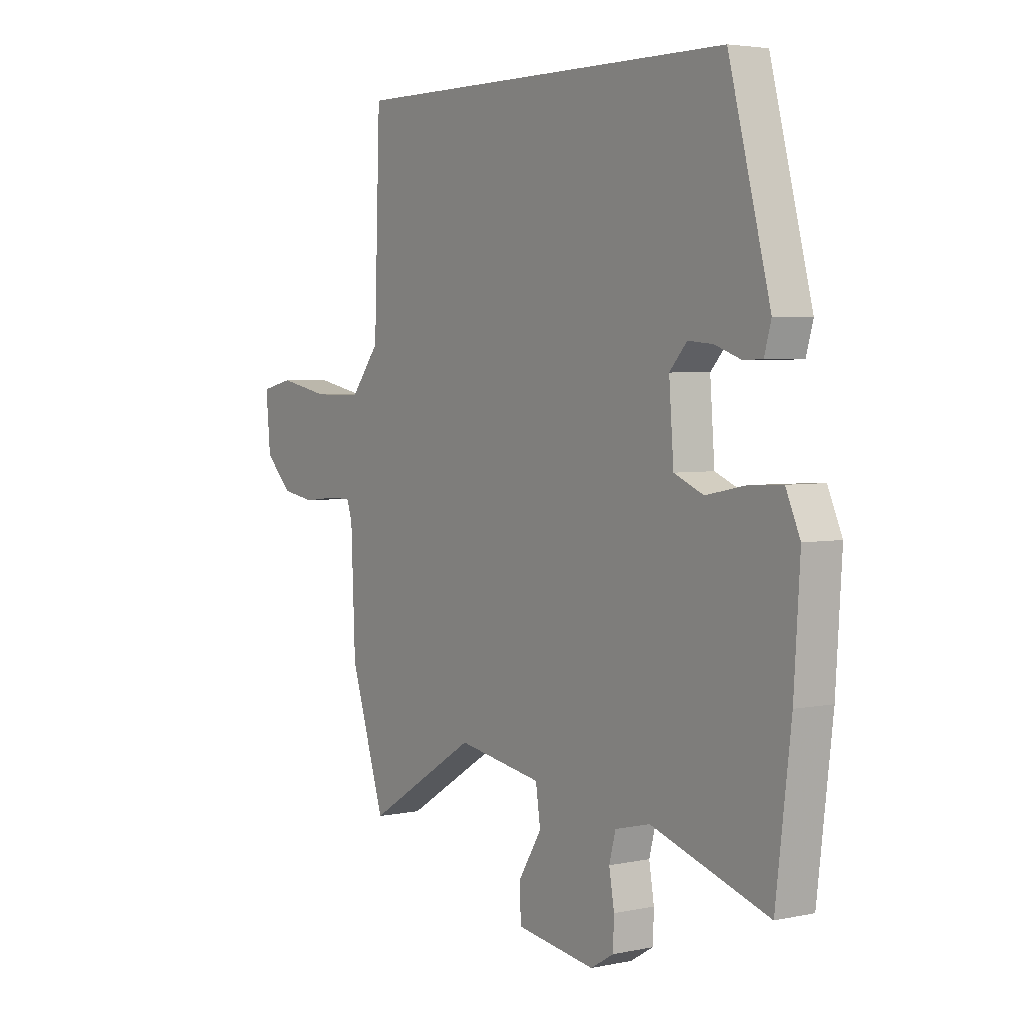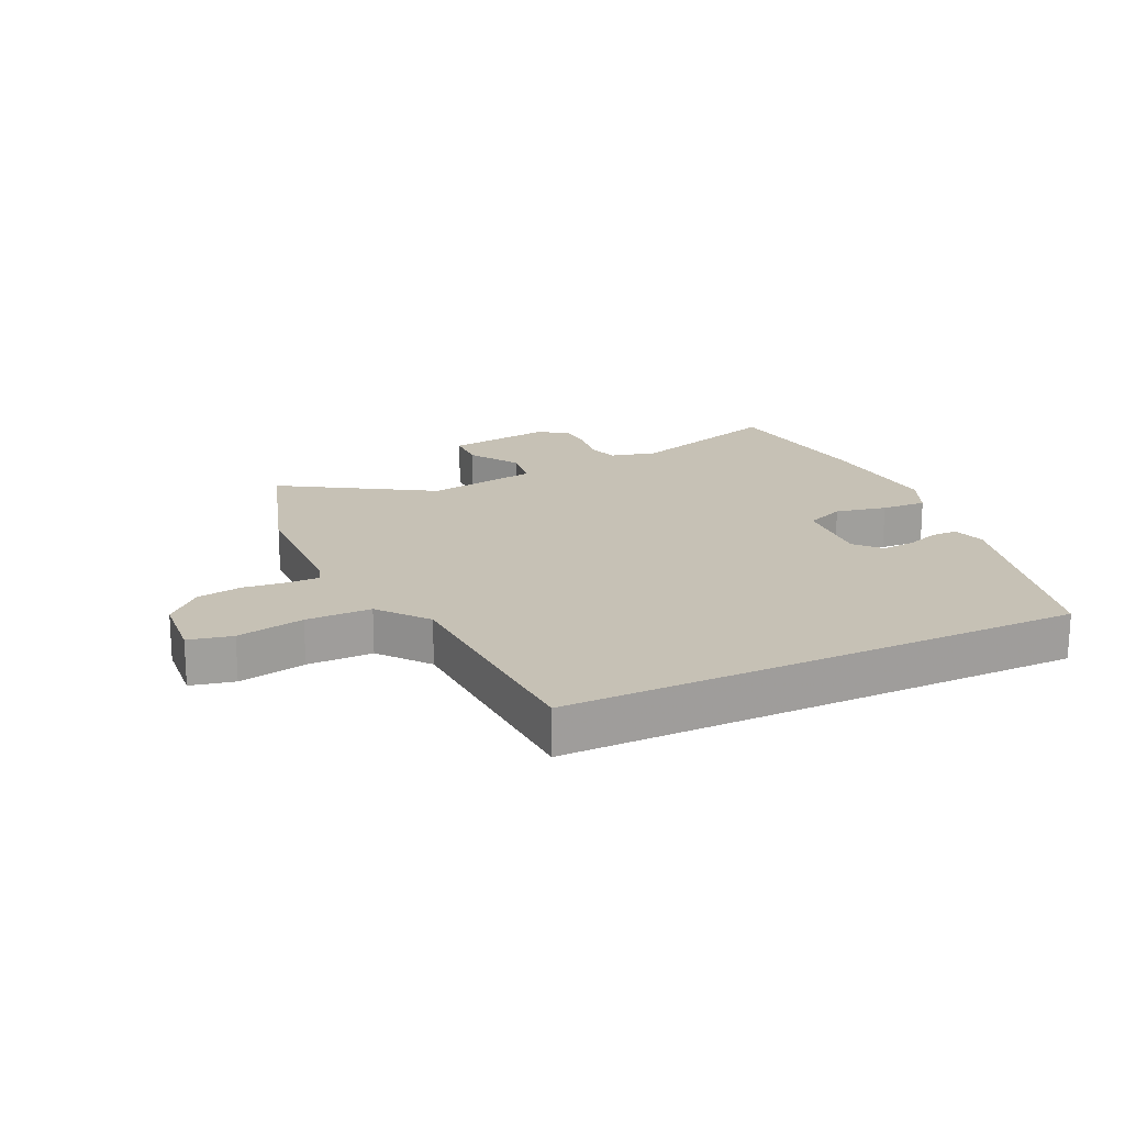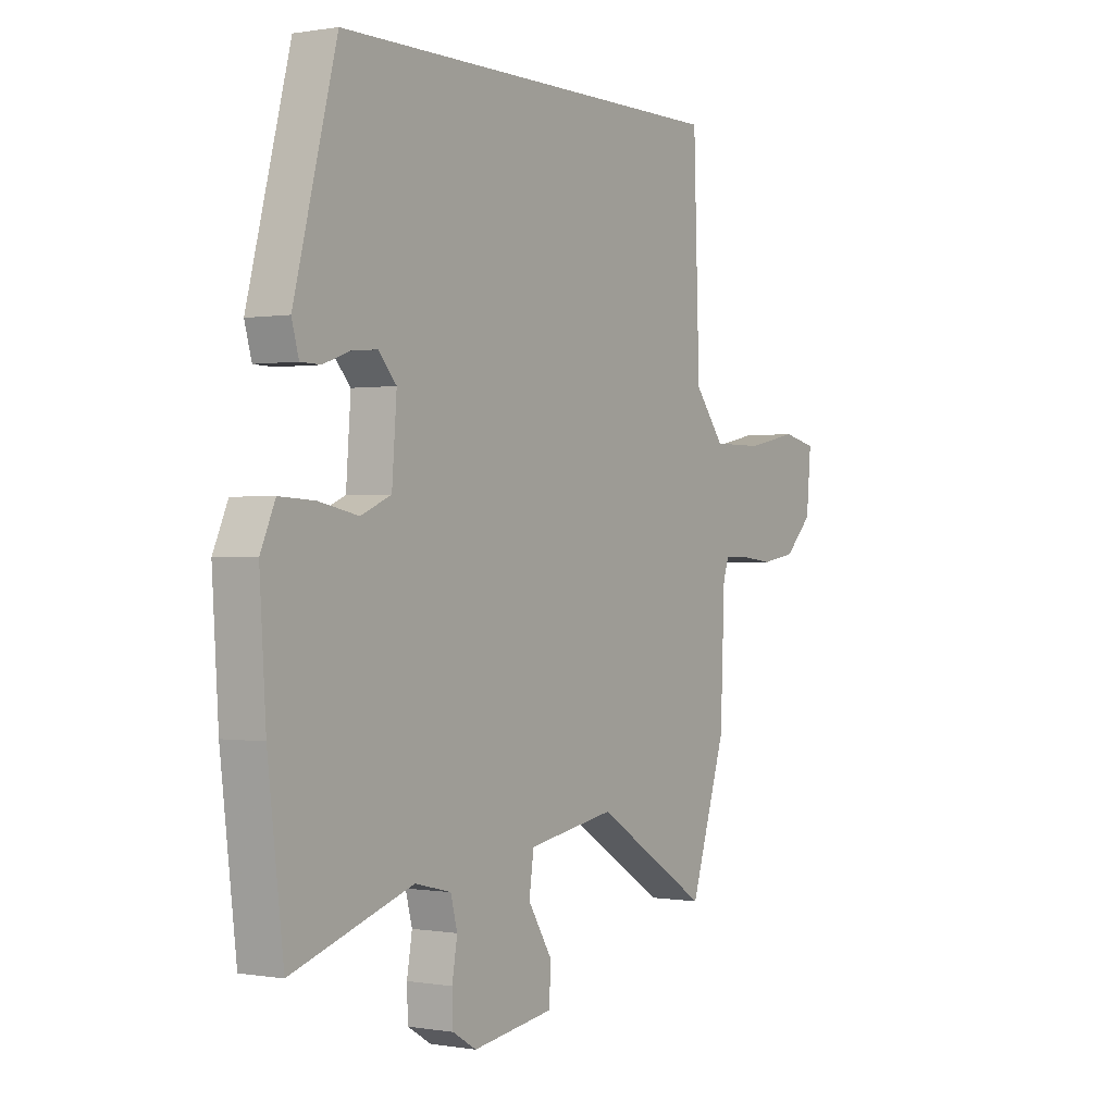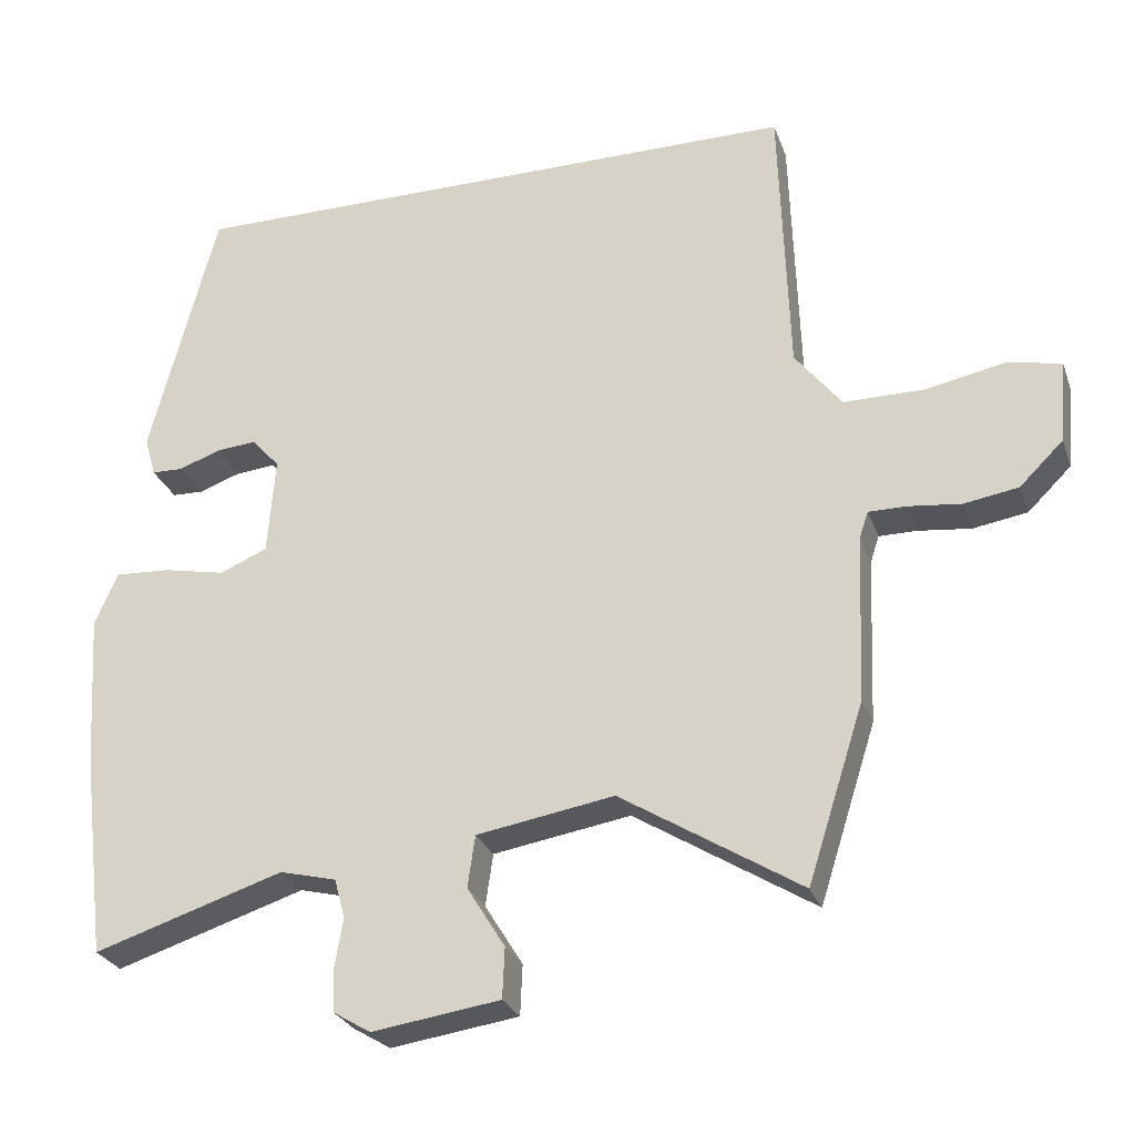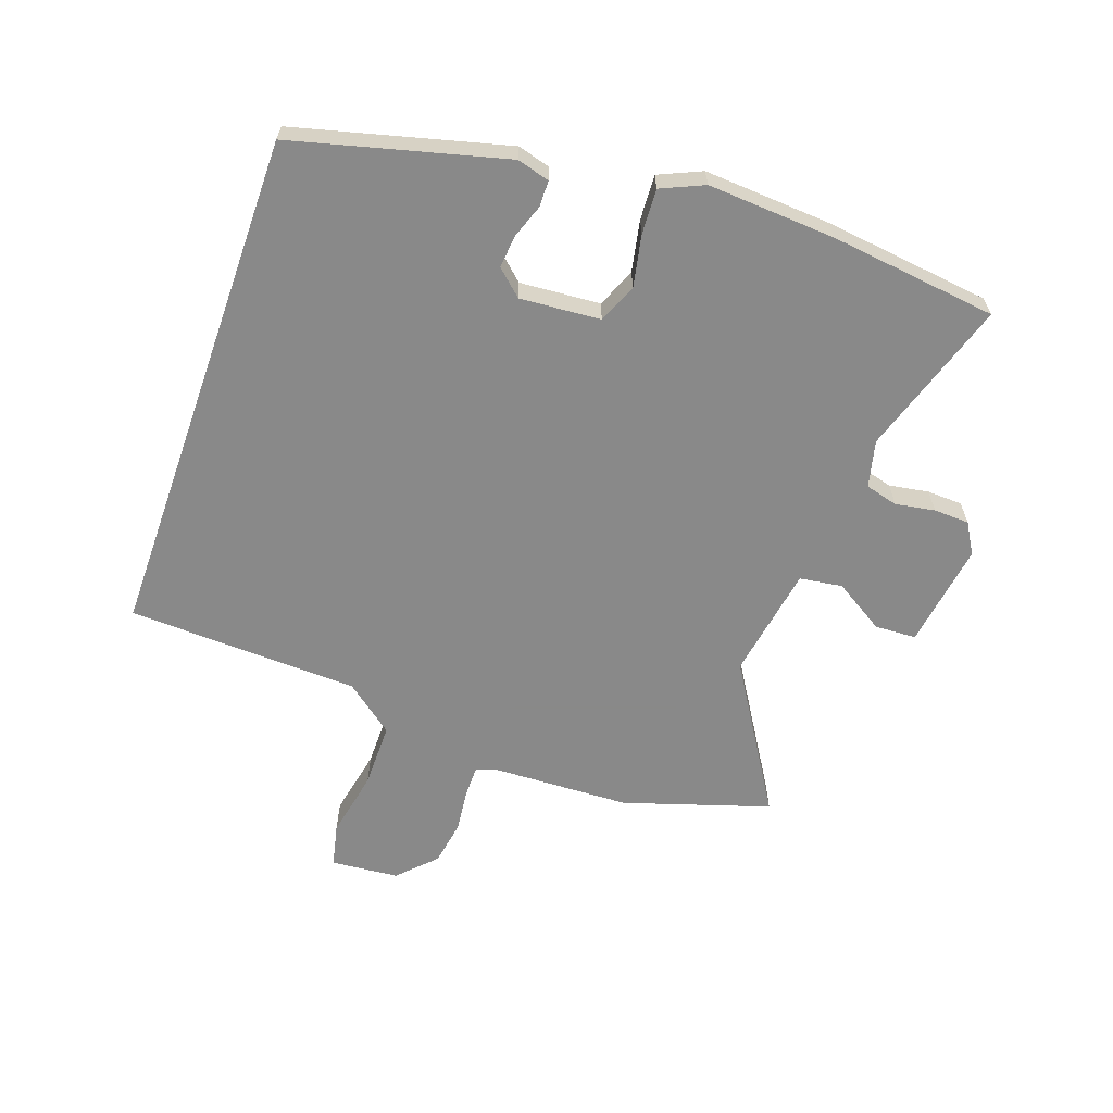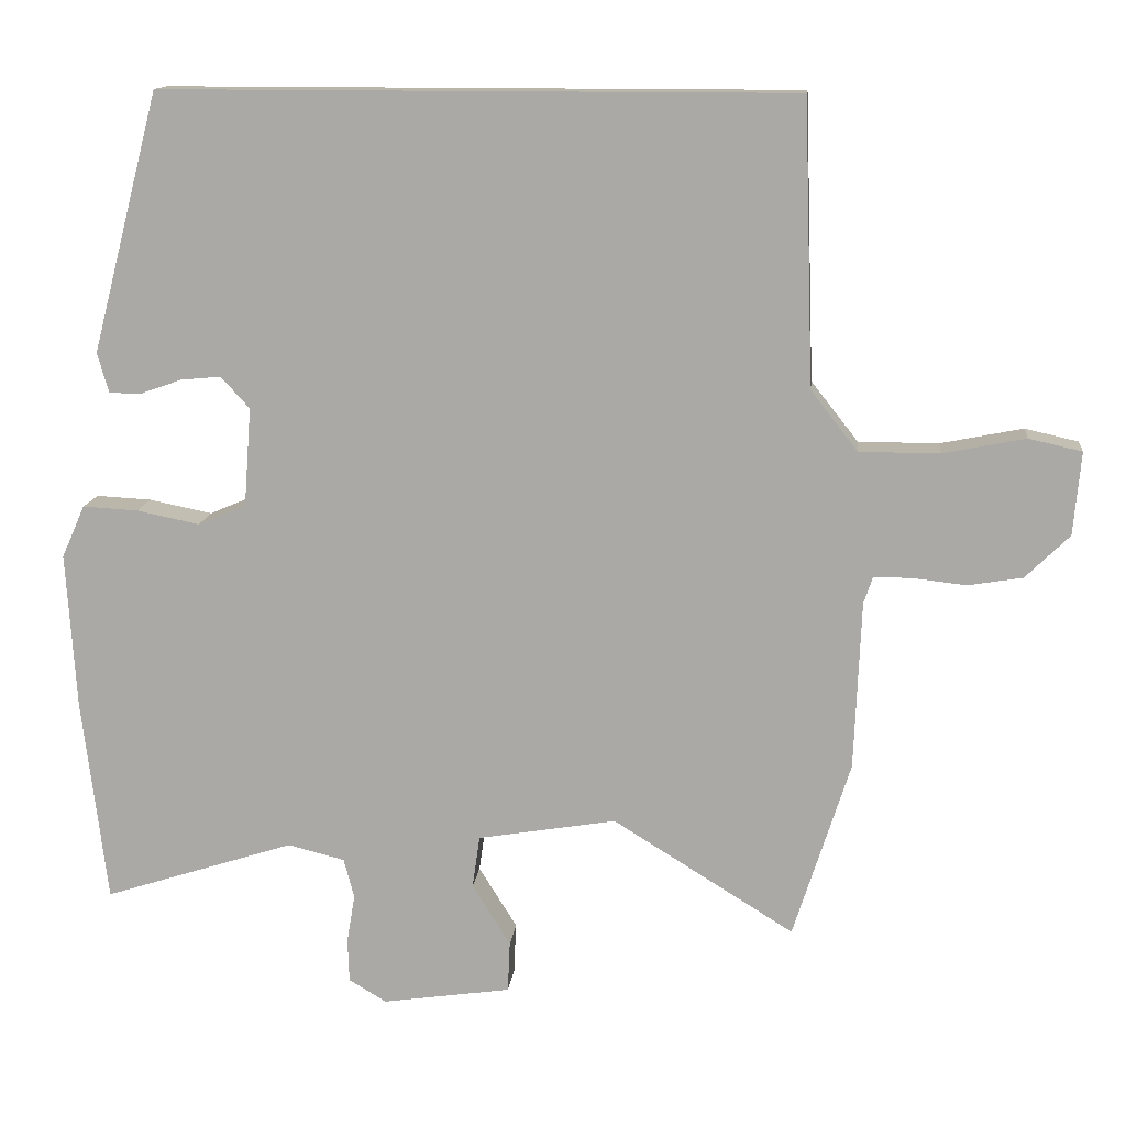
<metadata>
{"format":"obj","ext":"obj","renderer":"f3d","projection":"perspective","resolution":1024,"background":"white","views":[{"elev":3.8,"azim":55.2,"up":"+Z"},{"elev":18.7,"azim":-25.4,"up":"+Y"},{"elev":0.1,"azim":122.8,"up":"+Z"},{"elev":-27.1,"azim":-162.6,"up":"+Z"},{"elev":-63.0,"azim":70.5,"up":"+Y"},{"elev":13.4,"azim":-174.0,"up":"+Z"}]}
</metadata>
<code>
v 0.385 0.07 0.5
v 0.475 0.07 0.154
v 0.46 0.07 0.101
v 0.418 0.07 0.1
v 0.362 0.07 0.12
v 0.308 0.07 0.125
v 0.27 0.07 0.083
v 0.28 0.07 -0.049
v 0.344 0.07 -0.076
v 0.428 0.07 -0.059
v 0.502 0.07 -0.055
v 0.533 0.07 -0.125
v 0.52 0.07 -0.334
v 0.487 0.07 -0.608
v 0.232 0.07 -0.526
v 0.156 0.07 -0.545
v 0.142 0.07 -0.598
v 0.153 0.07 -0.663
v 0.151 0.07 -0.721
v 0.101 0.07 -0.751
v -0.071 0.07 -0.726
v -0.074 0.07 -0.658
v -0.023 0.07 -0.576
v -0.033 0.07 -0.506
v -0.218 0.07 -0.475
v -0.46 0.07 -0.625
v -0.536 0.07 -0.387
v -0.545 0.07 -0.162
v -0.557 0.07 -0.126
v -0.608 0.07 -0.126
v -0.679 0.07 -0.134
v -0.752 0.07 -0.122
v -0.811 0.07 -0.064
v -0.821 0.07 0.047
v -0.75 0.07 0.063
v -0.64 0.07 0.041
v -0.533 0.07 0.041
v -0.47 0.07 0.121
v -0.457 0.07 0.5
v 0.385 0 0.5
v 0.475 0 0.154
v 0.46 0 0.101
v 0.418 0 0.1
v 0.362 0 0.12
v 0.308 0 0.125
v 0.27 0 0.083
v 0.28 0 -0.049
v 0.344 0 -0.076
v 0.428 0 -0.059
v 0.502 0 -0.055
v 0.533 0 -0.125
v 0.52 0 -0.334
v 0.487 0 -0.608
v 0.232 0 -0.526
v 0.156 0 -0.545
v 0.142 0 -0.598
v 0.153 0 -0.663
v 0.151 0 -0.721
v 0.101 0 -0.751
v -0.071 0 -0.726
v -0.074 0 -0.658
v -0.023 0 -0.576
v -0.033 0 -0.506
v -0.218 0 -0.475
v -0.46 0 -0.625
v -0.536 0 -0.387
v -0.545 0 -0.162
v -0.557 0 -0.126
v -0.608 0 -0.126
v -0.679 0 -0.134
v -0.752 0 -0.122
v -0.811 0 -0.064
v -0.821 0 0.047
v -0.75 0 0.063
v -0.64 0 0.041
v -0.533 0 0.041
v -0.47 0 0.121
v -0.457 0 0.5
f 38 39 1 2
f 37 38 2
f 34 35 36
f 33 34 36
f 32 33 36
f 31 32 36
f 30 31 36
f 29 30 36 37
f 28 29 37
f 27 28 37
f 26 27 37
f 25 26 37
f 24 25 37
f 21 22 23
f 20 21 23
f 19 20 23
f 18 19 23
f 17 18 23
f 16 17 23 24
f 15 16 24 37
f 13 14 15
f 12 13 15
f 11 12 15
f 10 11 15
f 9 10 15
f 8 9 15 37
f 2 3 4 5
f 2 5 6
f 37 2 6
f 7 8 37
f 6 7 37
f 41 40 78 77
f 41 77 76
f 75 74 73
f 75 73 72
f 75 72 71
f 75 71 70
f 75 70 69
f 76 75 69 68
f 76 68 67
f 76 67 66
f 76 66 65
f 76 65 64
f 76 64 63
f 62 61 60
f 62 60 59
f 62 59 58
f 62 58 57
f 62 57 56
f 63 62 56 55
f 76 63 55 54
f 54 53 52
f 54 52 51
f 54 51 50
f 54 50 49
f 54 49 48
f 76 54 48 47
f 44 43 42 41
f 45 44 41
f 45 41 76
f 76 47 46
f 76 46 45
f 1 40 41 2
f 2 41 42 3
f 3 42 43 4
f 4 43 44 5
f 5 44 45 6
f 6 45 46 7
f 7 46 47 8
f 8 47 48 9
f 9 48 49 10
f 10 49 50 11
f 11 50 51 12
f 12 51 52 13
f 13 52 53 14
f 14 53 54 15
f 15 54 55 16
f 16 55 56 17
f 17 56 57 18
f 18 57 58 19
f 19 58 59 20
f 20 59 60 21
f 21 60 61 22
f 22 61 62 23
f 23 62 63 24
f 24 63 64 25
f 25 64 65 26
f 26 65 66 27
f 27 66 67 28
f 28 67 68 29
f 29 68 69 30
f 30 69 70 31
f 31 70 71 32
f 32 71 72 33
f 33 72 73 34
f 34 73 74 35
f 35 74 75 36
f 36 75 76 37
f 37 76 77 38
f 38 77 78 39
f 39 78 40 1

</code>
